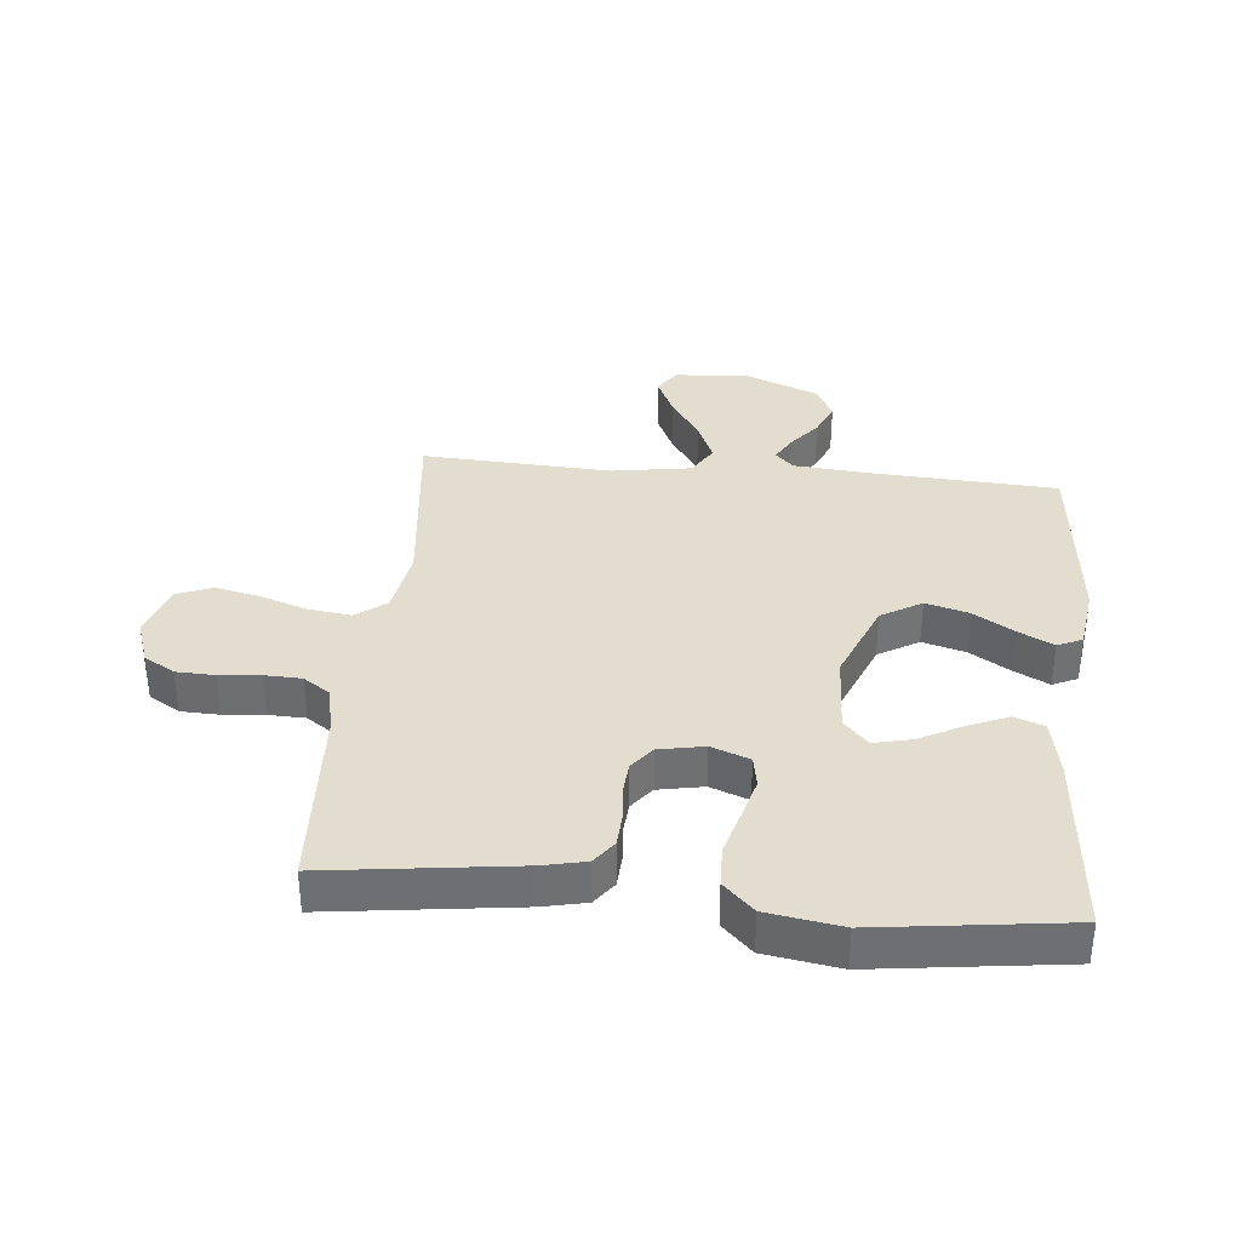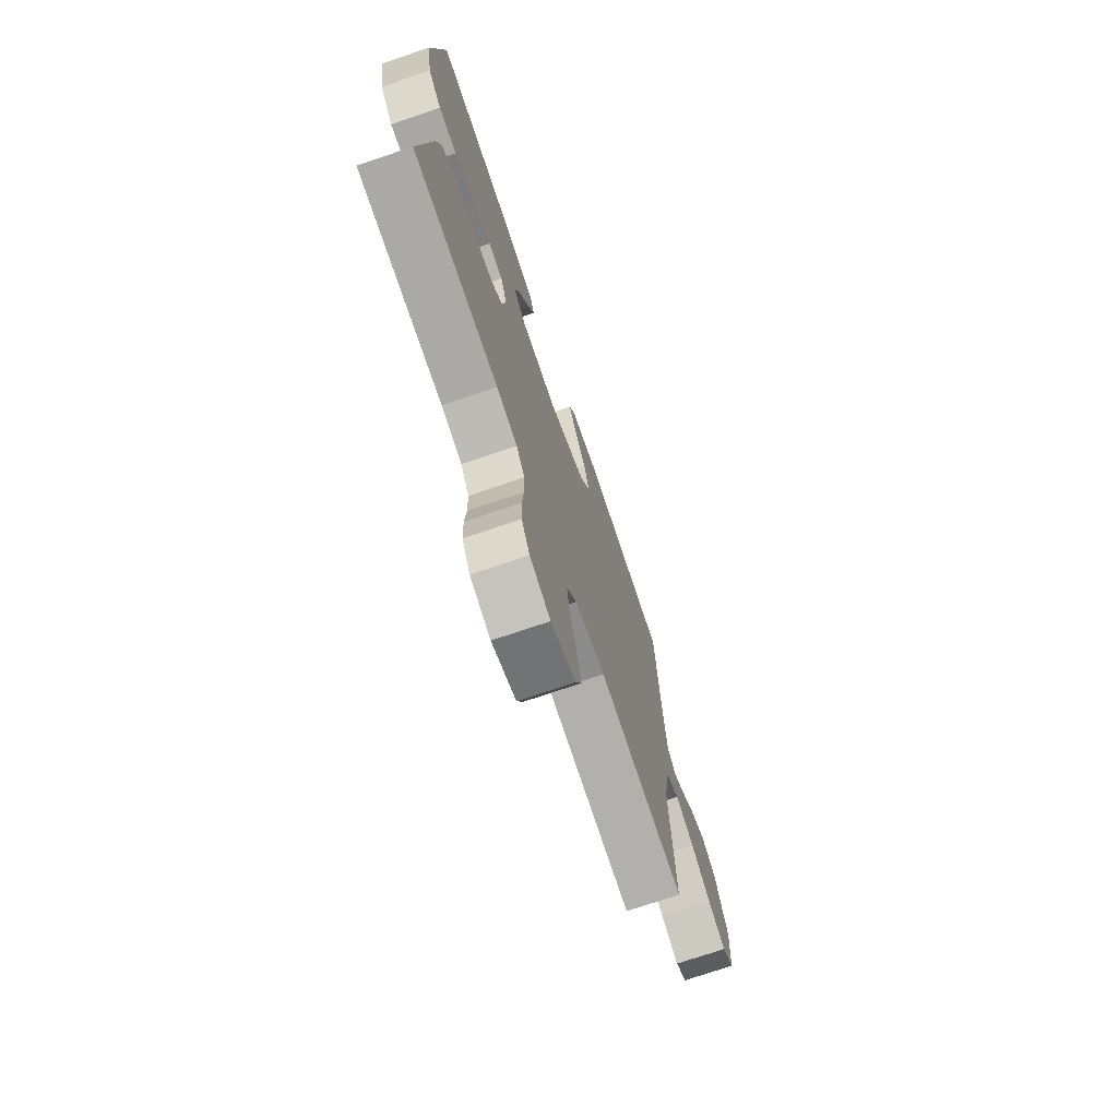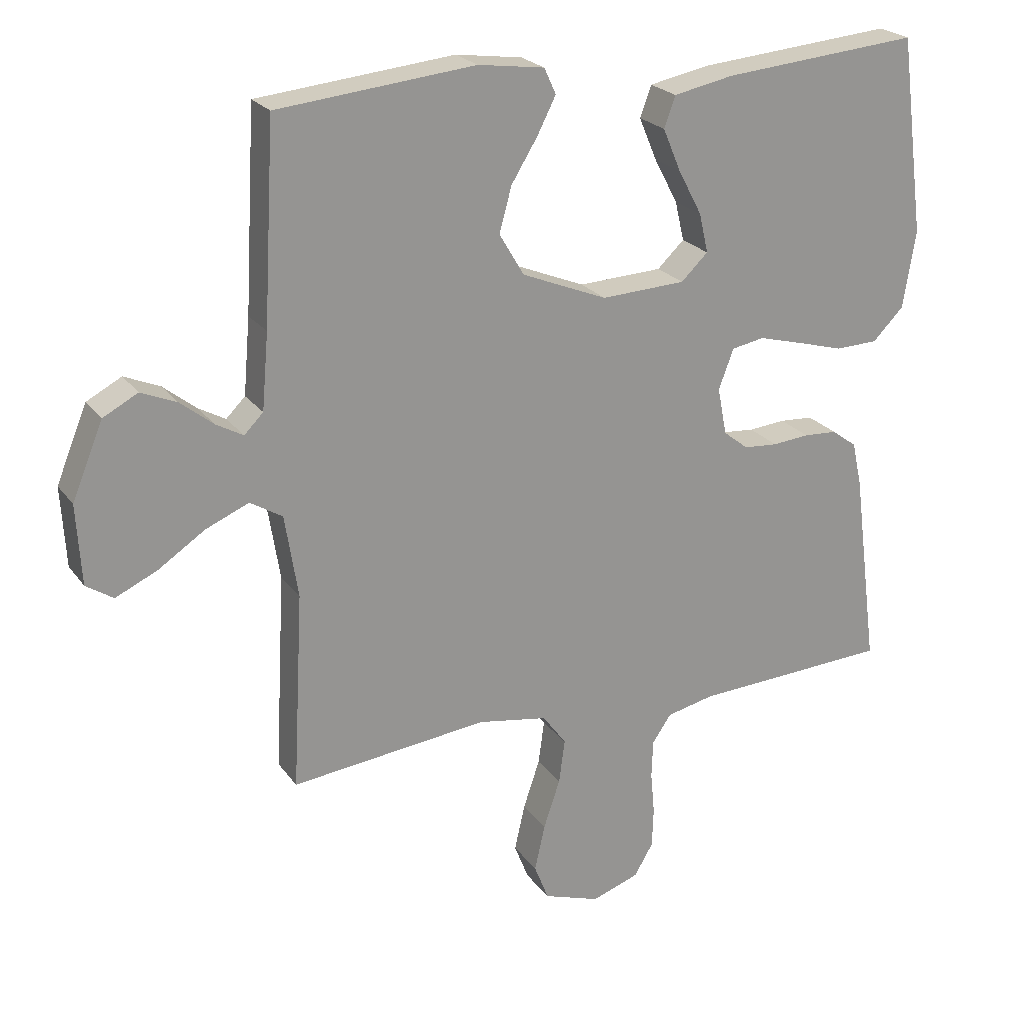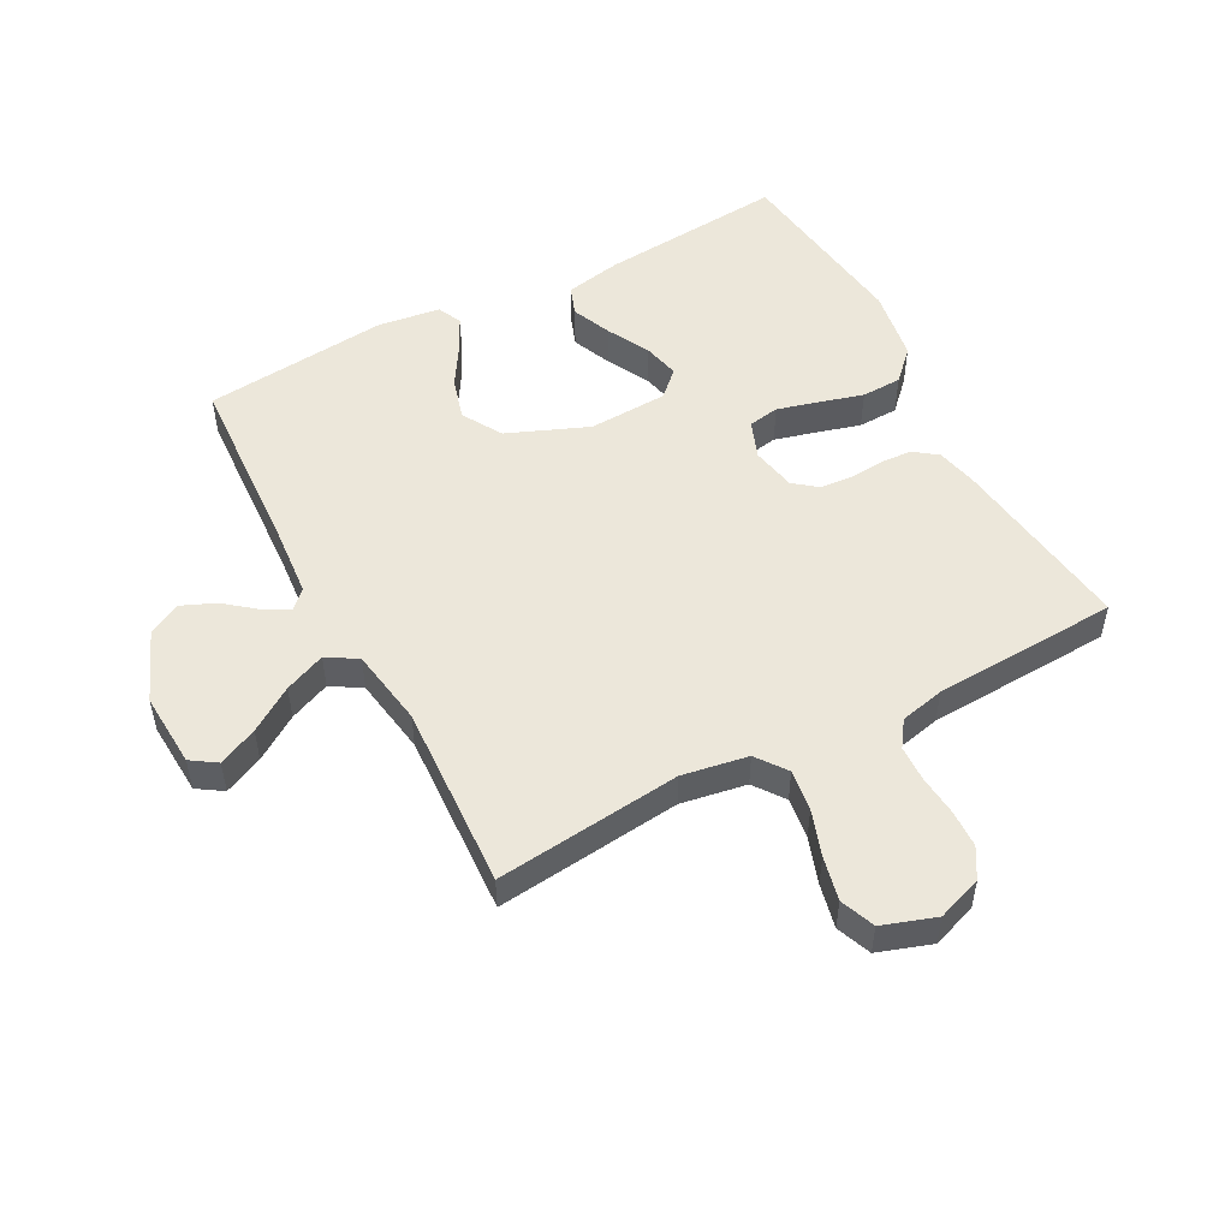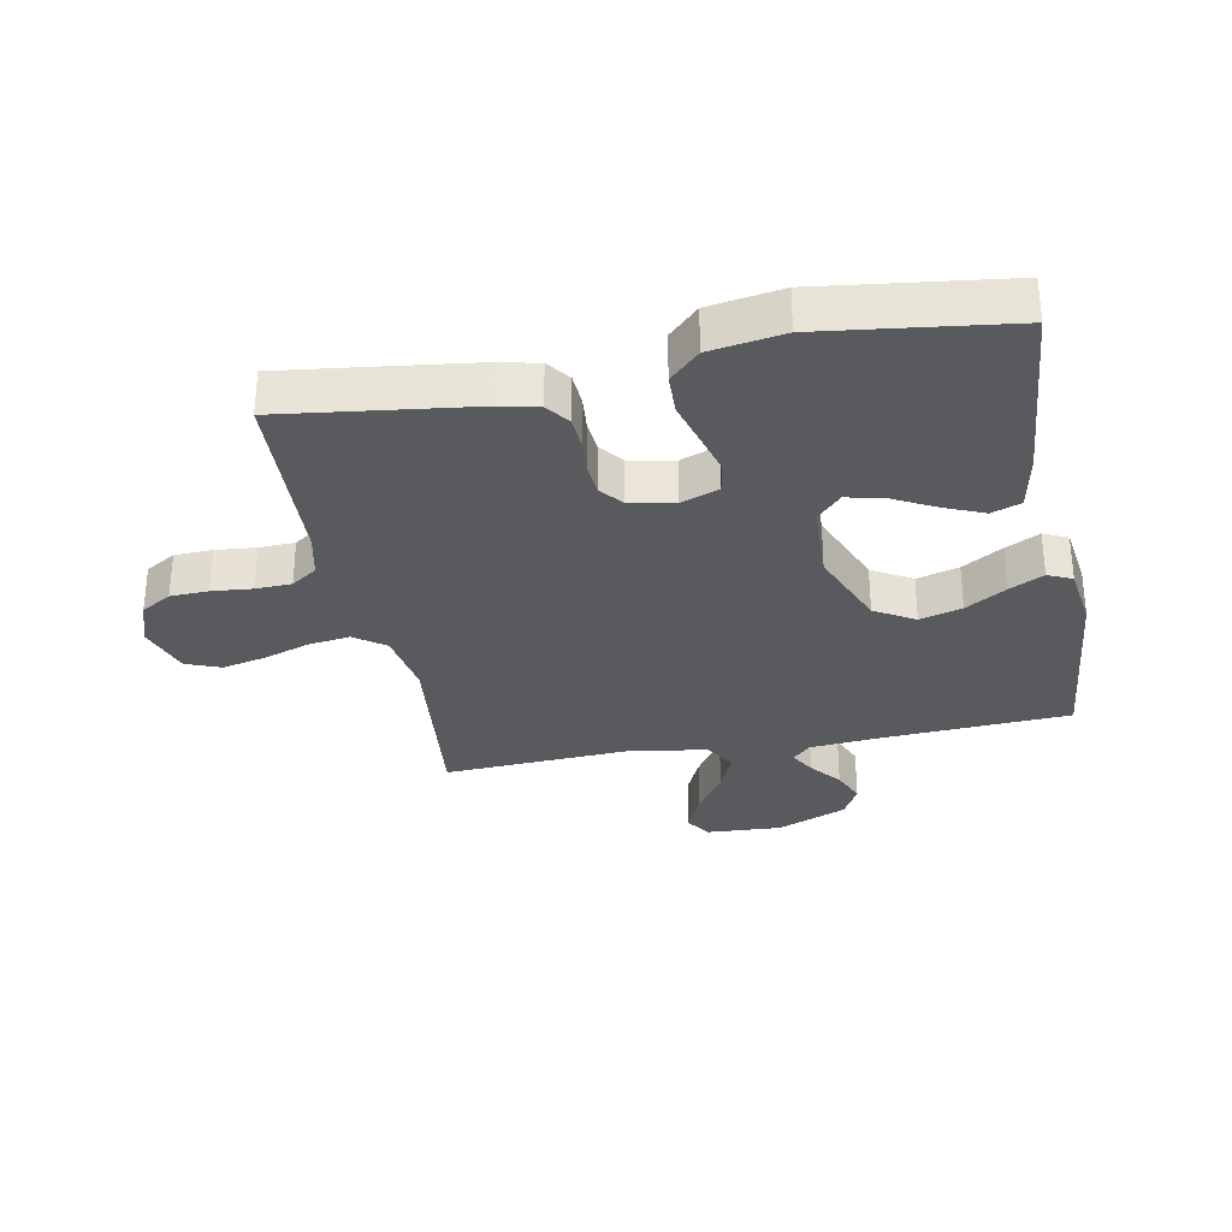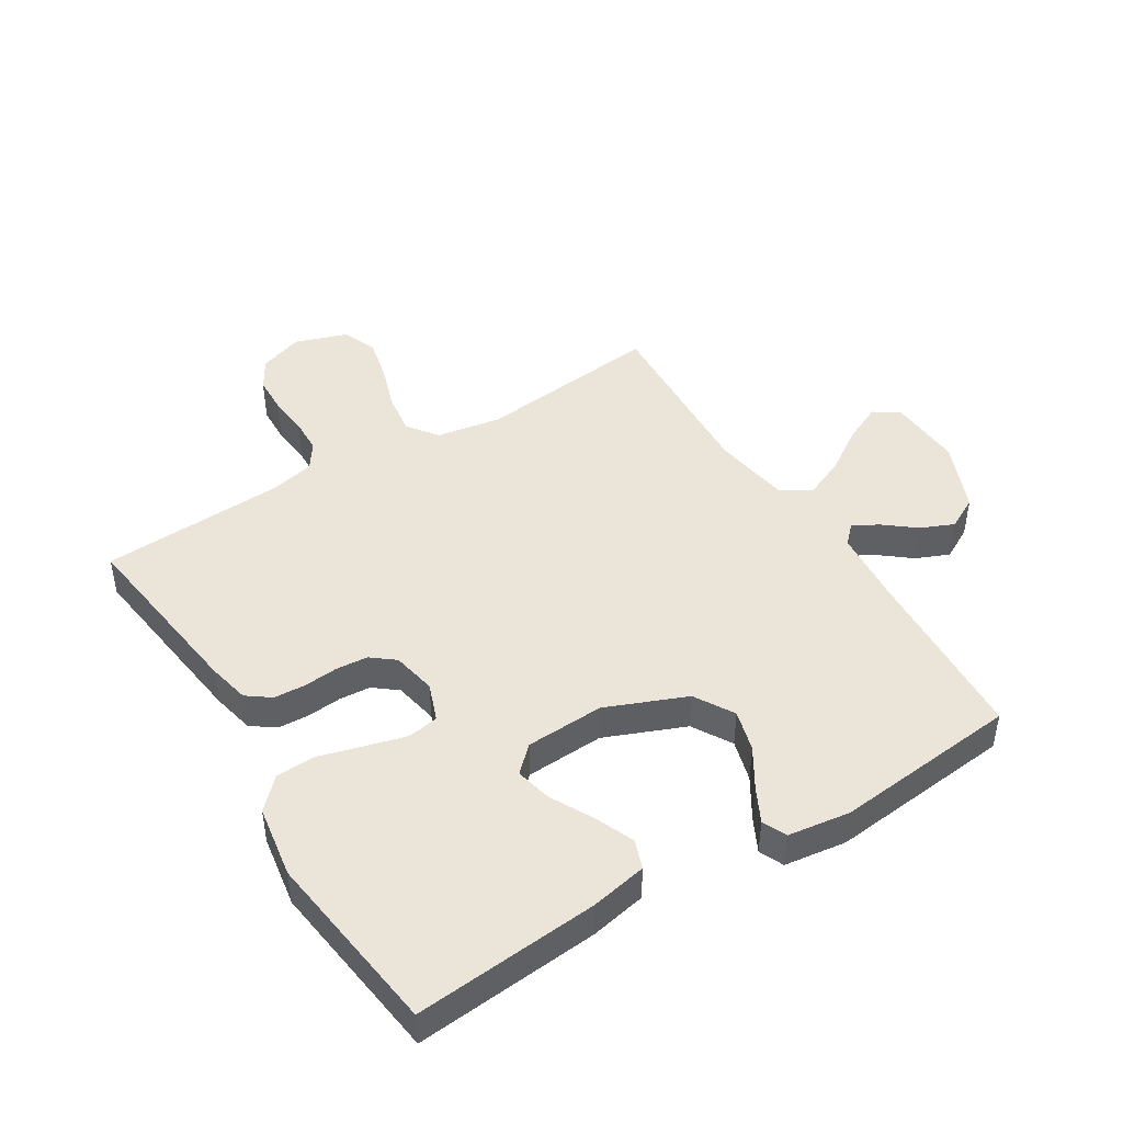
<metadata>
{"format":"obj","ext":"obj","renderer":"f3d","projection":"perspective","resolution":1024,"background":"white","views":[{"elev":35.5,"azim":-84.5,"up":"+Y"},{"elev":-73.1,"azim":-71.2,"up":"+Z"},{"elev":22.9,"azim":153.6,"up":"+Z"},{"elev":51.6,"azim":152.0,"up":"+Y"},{"elev":-31.3,"azim":-79.0,"up":"+Y"},{"elev":45.4,"azim":-31.7,"up":"+Y"}]}
</metadata>
<code>
v 0.5 0.07 0.5
v 0.517 0.07 0.2
v 0.527 0.07 0.085
v 0.556 0.07 0.056
v 0.597 0.07 0.079
v 0.647 0.07 0.119
v 0.701 0.07 0.142
v 0.754 0.07 0.114
v 0.801 0.07 0
v 0.794 0.07 -0.121
v 0.753 0.07 -0.148
v 0.69 0.07 -0.119
v 0.619 0.07 -0.072
v 0.553 0.07 -0.044
v 0.504 0.07 -0.074
v 0.484 0.07 -0.2
v 0.5 0.07 -0.5
v 0.2 0.07 -0.467
v 0.094 0.07 -0.485
v 0.058 0.07 -0.534
v 0.067 0.07 -0.601
v 0.092 0.07 -0.675
v 0.108 0.07 -0.746
v 0.086 0.07 -0.802
v 0 0.07 -0.831
v -0.072 0.07 -0.806
v -0.101 0.07 -0.757
v -0.103 0.07 -0.696
v -0.097 0.07 -0.631
v -0.099 0.07 -0.573
v -0.128 0.07 -0.531
v -0.2 0.07 -0.515
v -0.5 0.07 -0.5
v -0.461 0.07 -0.2
v -0.446 0.07 -0.132
v -0.408 0.07 -0.104
v -0.357 0.07 -0.101
v -0.301 0.07 -0.106
v -0.249 0.07 -0.102
v -0.211 0.07 -0.072
v -0.197 0.07 0
v -0.22 0.07 0.061
v -0.27 0.07 0.07
v -0.337 0.07 0.052
v -0.408 0.07 0.032
v -0.473 0.07 0.034
v -0.52 0.07 0.082
v -0.539 0.07 0.2
v -0.5 0.07 0.5
v -0.2 0.07 0.474
v -0.109 0.07 0.456
v -0.092 0.07 0.409
v -0.119 0.07 0.345
v -0.155 0.07 0.277
v -0.169 0.07 0.217
v -0.128 0.07 0.178
v 0 0.07 0.172
v 0.13 0.07 0.225
v 0.168 0.07 0.289
v 0.149 0.07 0.357
v 0.109 0.07 0.422
v 0.081 0.07 0.477
v 0.099 0.07 0.516
v 0.2 0.07 0.53
v 0.5 0 0.5
v 0.517 0 0.2
v 0.527 0 0.085
v 0.556 0 0.056
v 0.597 0 0.079
v 0.647 0 0.119
v 0.701 0 0.142
v 0.754 0 0.114
v 0.801 0 0
v 0.794 0 -0.121
v 0.753 0 -0.148
v 0.69 0 -0.119
v 0.619 0 -0.072
v 0.553 0 -0.044
v 0.504 0 -0.074
v 0.484 0 -0.2
v 0.5 0 -0.5
v 0.2 0 -0.467
v 0.094 0 -0.485
v 0.058 0 -0.534
v 0.067 0 -0.601
v 0.092 0 -0.675
v 0.108 0 -0.746
v 0.086 0 -0.802
v 0 0 -0.831
v -0.072 0 -0.806
v -0.101 0 -0.757
v -0.103 0 -0.696
v -0.097 0 -0.631
v -0.099 0 -0.573
v -0.128 0 -0.531
v -0.2 0 -0.515
v -0.5 0 -0.5
v -0.461 0 -0.2
v -0.446 0 -0.132
v -0.408 0 -0.104
v -0.357 0 -0.101
v -0.301 0 -0.106
v -0.249 0 -0.102
v -0.211 0 -0.072
v -0.197 0 0
v -0.22 0 0.061
v -0.27 0 0.07
v -0.337 0 0.052
v -0.408 0 0.032
v -0.473 0 0.034
v -0.52 0 0.082
v -0.539 0 0.2
v -0.5 0 0.5
v -0.2 0 0.474
v -0.109 0 0.456
v -0.092 0 0.409
v -0.119 0 0.345
v -0.155 0 0.277
v -0.169 0 0.217
v -0.128 0 0.178
v 0 0 0.172
v 0.13 0 0.225
v 0.168 0 0.289
v 0.149 0 0.357
v 0.109 0 0.422
v 0.081 0 0.477
v 0.099 0 0.516
v 0.2 0 0.53
f 63 64 1 2
f 60 61 62 63
f 60 63 2 3
f 59 60 3 4
f 58 59 4
f 57 58 4
f 56 57 4
f 51 52 53 54
f 49 50 51 54
f 49 54 55
f 48 49 55 56
f 44 45 46 47
f 43 44 47 48
f 42 43 48 56
f 35 36 37 38
f 35 38 39
f 32 33 34 35
f 31 32 35 39
f 30 31 39 40
f 26 27 28 29
f 26 29 30
f 25 26 30
f 21 22 23 24
f 20 21 24 25
f 16 17 18
f 15 16 18 19
f 10 11 12 13
f 10 13 14
f 9 10 14
f 8 9 14
f 5 6 7 8
f 4 5 8 14
f 41 42 56 4
f 20 25 30 40
f 19 20 40 41
f 15 19 41 4
f 4 14 15
f 66 65 128 127
f 127 126 125 124
f 67 66 127 124
f 68 67 124 123
f 68 123 122
f 68 122 121
f 68 121 120
f 118 117 116 115
f 118 115 114 113
f 119 118 113
f 120 119 113 112
f 111 110 109 108
f 112 111 108 107
f 120 112 107 106
f 102 101 100 99
f 103 102 99
f 99 98 97 96
f 103 99 96 95
f 104 103 95 94
f 93 92 91 90
f 94 93 90
f 94 90 89
f 88 87 86 85
f 89 88 85 84
f 82 81 80
f 83 82 80 79
f 77 76 75 74
f 78 77 74
f 78 74 73
f 78 73 72
f 72 71 70 69
f 78 72 69 68
f 68 120 106 105
f 104 94 89 84
f 105 104 84 83
f 68 105 83 79
f 79 78 68
f 1 65 66 2
f 2 66 67 3
f 3 67 68 4
f 4 68 69 5
f 5 69 70 6
f 6 70 71 7
f 7 71 72 8
f 8 72 73 9
f 9 73 74 10
f 10 74 75 11
f 11 75 76 12
f 12 76 77 13
f 13 77 78 14
f 14 78 79 15
f 15 79 80 16
f 16 80 81 17
f 17 81 82 18
f 18 82 83 19
f 19 83 84 20
f 20 84 85 21
f 21 85 86 22
f 22 86 87 23
f 23 87 88 24
f 24 88 89 25
f 25 89 90 26
f 26 90 91 27
f 27 91 92 28
f 28 92 93 29
f 29 93 94 30
f 30 94 95 31
f 31 95 96 32
f 32 96 97 33
f 33 97 98 34
f 34 98 99 35
f 35 99 100 36
f 36 100 101 37
f 37 101 102 38
f 38 102 103 39
f 39 103 104 40
f 40 104 105 41
f 41 105 106 42
f 42 106 107 43
f 43 107 108 44
f 44 108 109 45
f 45 109 110 46
f 46 110 111 47
f 47 111 112 48
f 48 112 113 49
f 49 113 114 50
f 50 114 115 51
f 51 115 116 52
f 52 116 117 53
f 53 117 118 54
f 54 118 119 55
f 55 119 120 56
f 56 120 121 57
f 57 121 122 58
f 58 122 123 59
f 59 123 124 60
f 60 124 125 61
f 61 125 126 62
f 62 126 127 63
f 63 127 128 64
f 64 128 65 1

</code>
